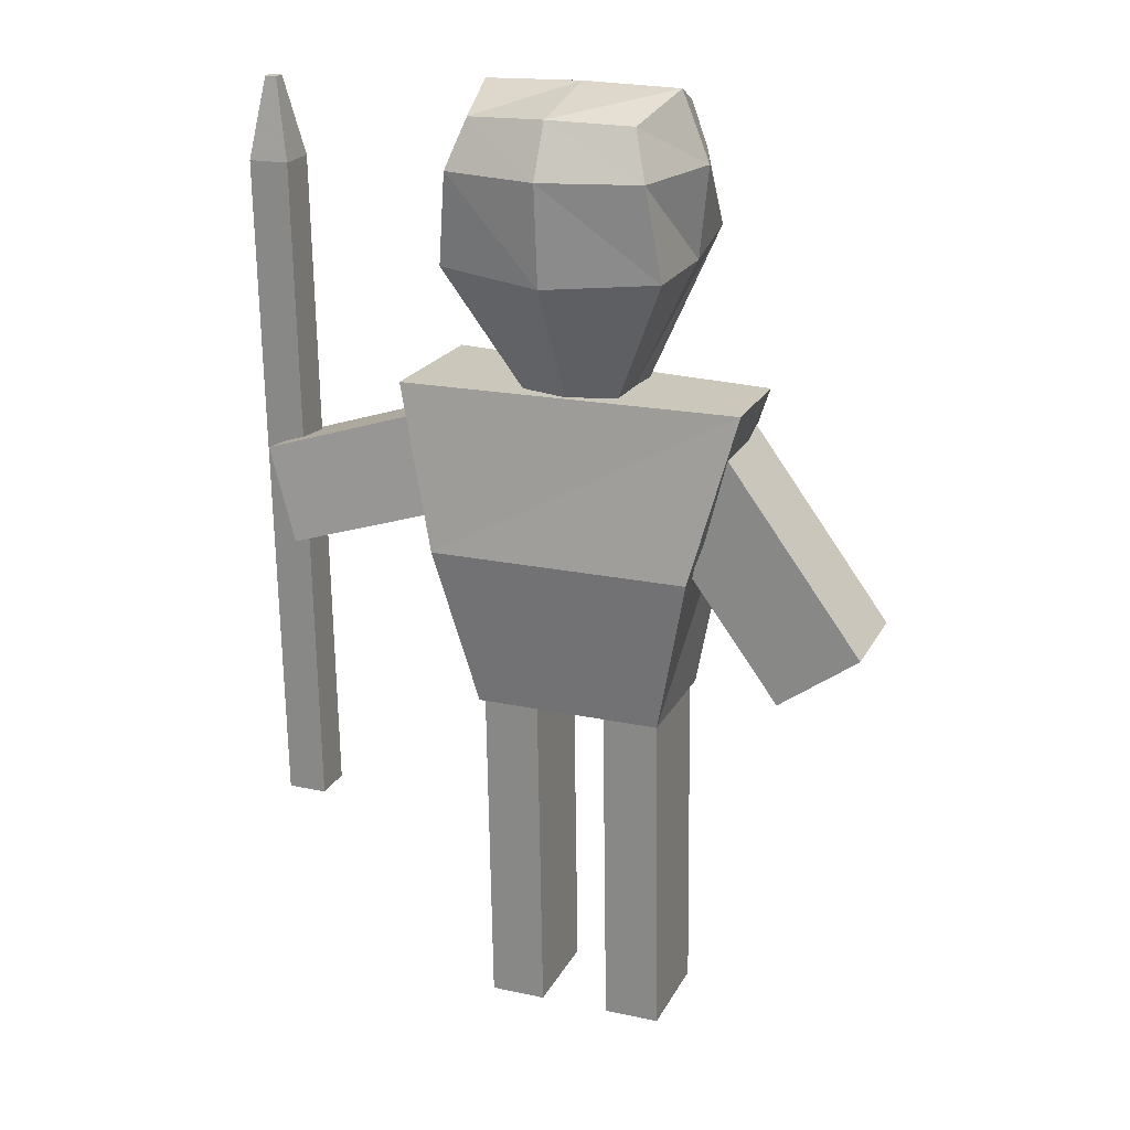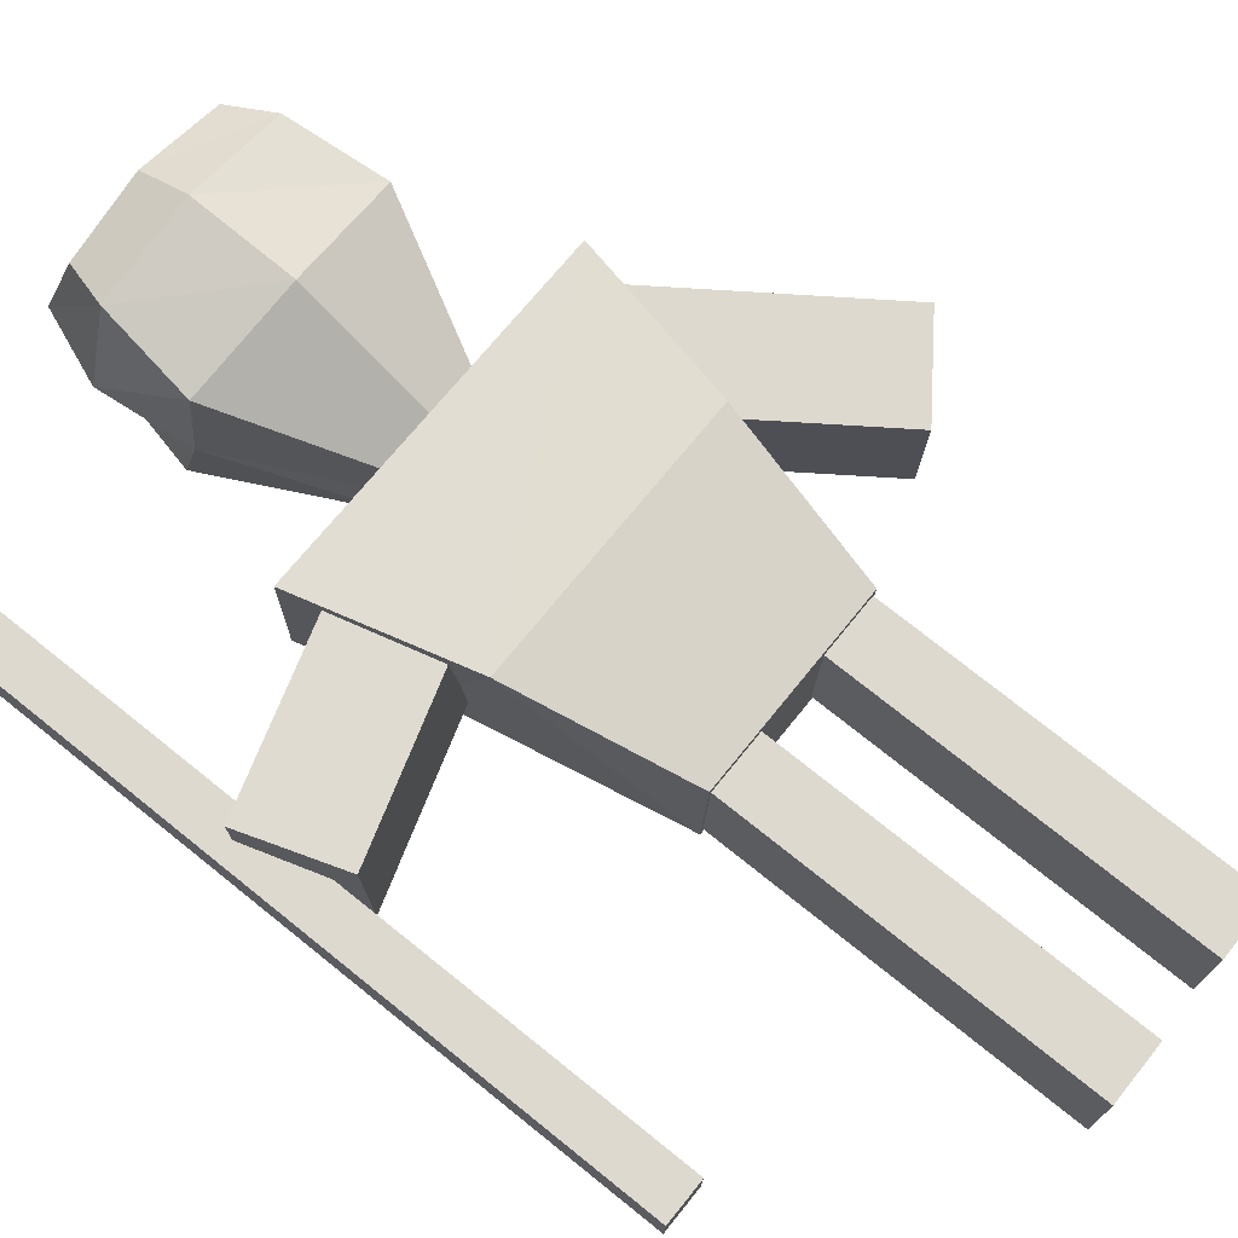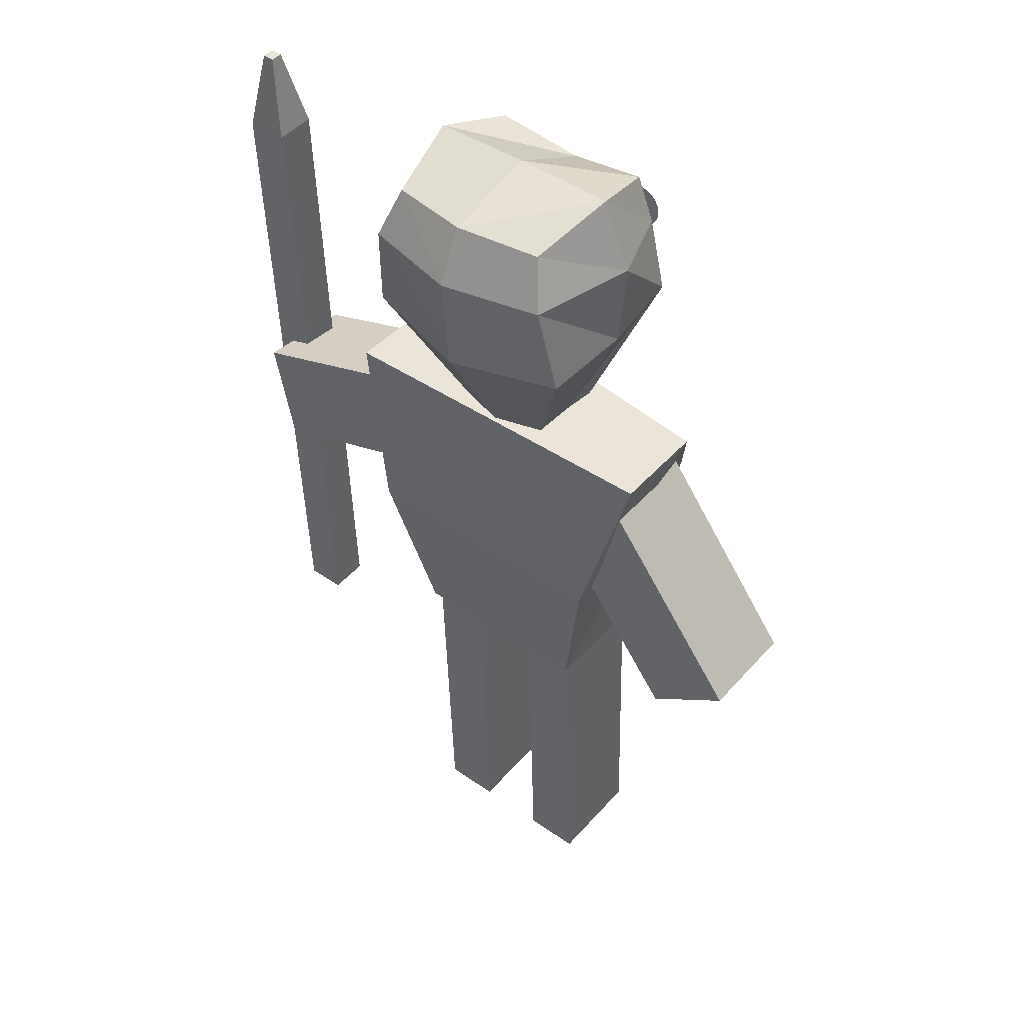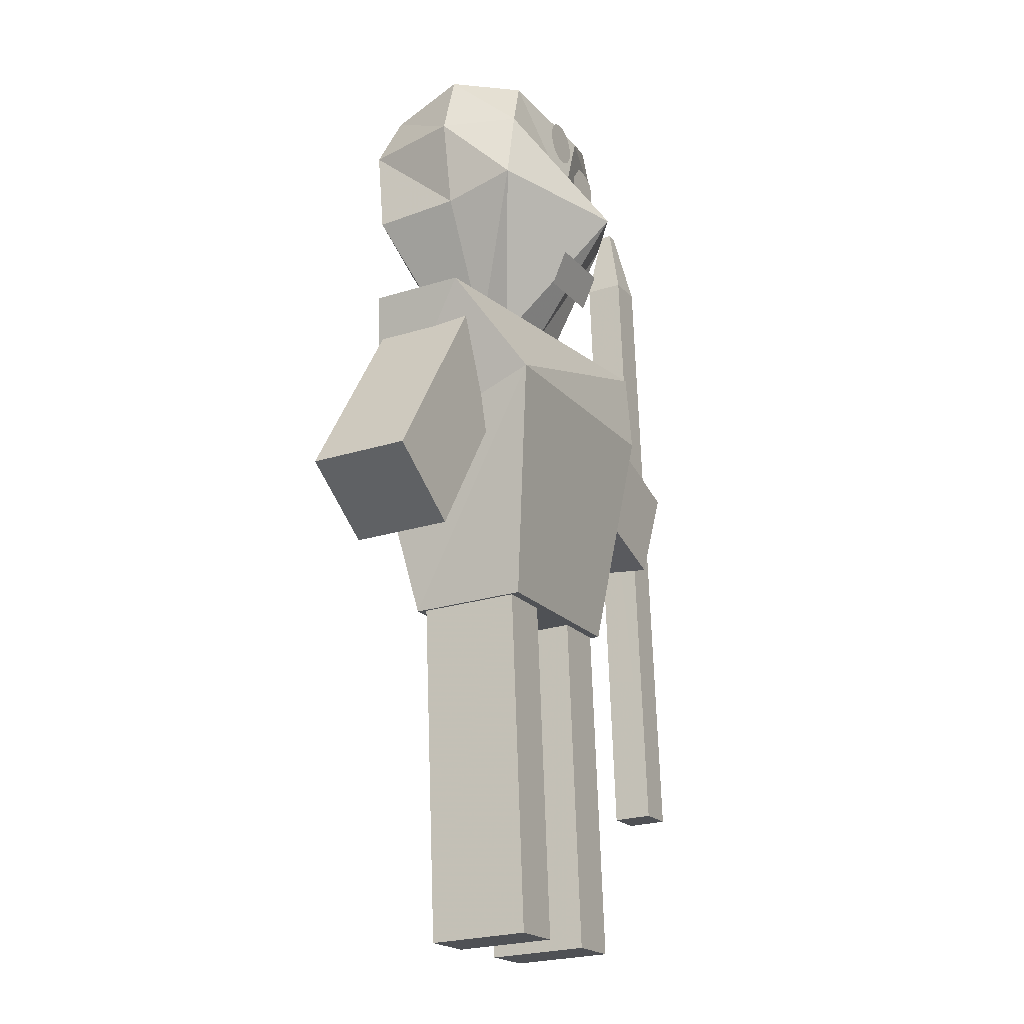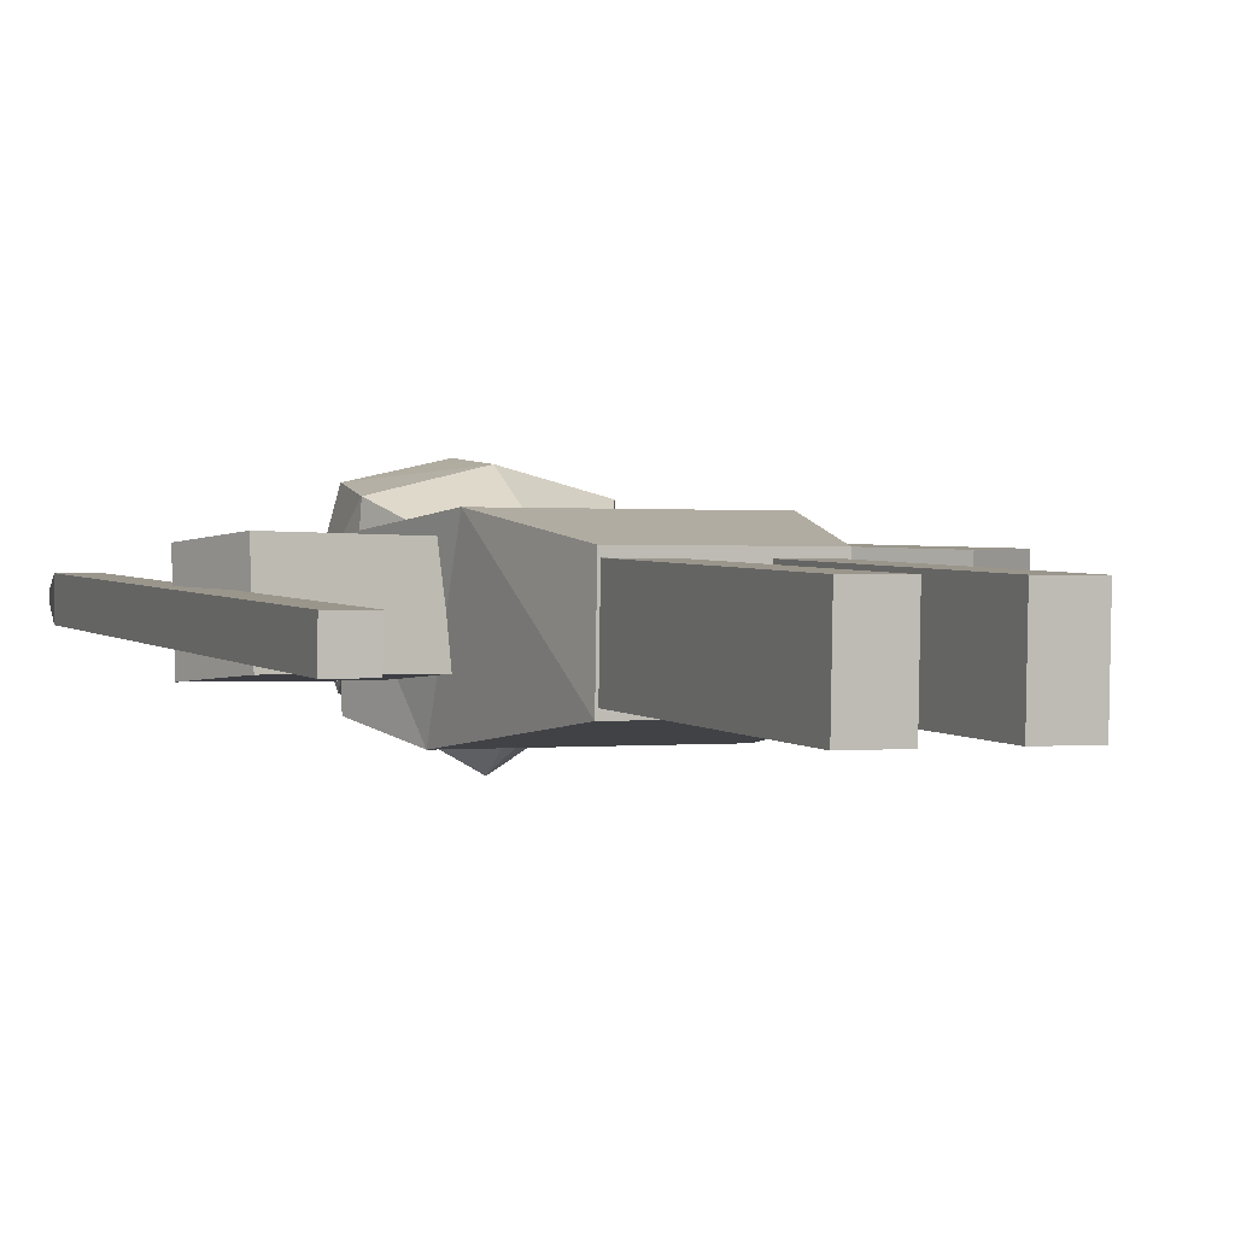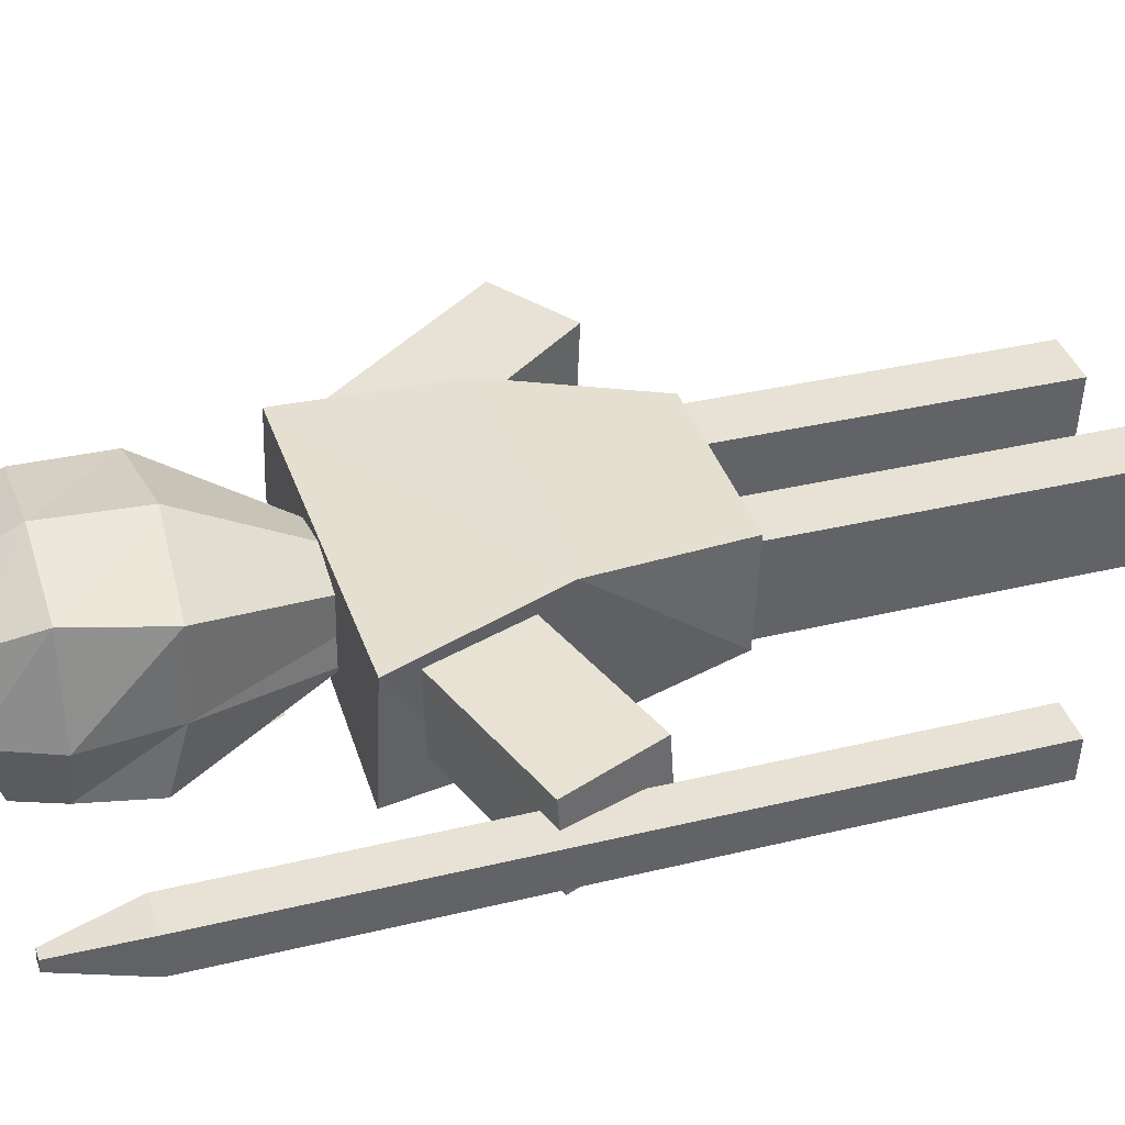
<metadata>
{"format":"obj","ext":"obj","renderer":"f3d","projection":"perspective","resolution":1024,"background":"white","views":[{"elev":19.8,"azim":-158.3,"up":"+Z"},{"elev":70.5,"azim":128.7,"up":"+Y"},{"elev":44.4,"azim":-140.8,"up":"+Z"},{"elev":-19.2,"azim":-62.3,"up":"+Z"},{"elev":0.4,"azim":157.0,"up":"+Y"},{"elev":40.2,"azim":71.5,"up":"+Y"}]}
</metadata>
<code>
o Cube.007
v 2.075 0.7916 1.572
v 2.075 0.5416 1.582
v 1.825 0.5416 1.582
v 1.825 0.7916 1.572
v 2.075 0.6326 -2.604
v 2.075 0.3826 -2.595
v 1.825 0.3826 -2.595
v 1.825 0.6326 -2.604
v 1.986 0.7213 2.065
v 1.986 0.6491 2.068
v 1.914 0.6491 2.068
v 1.914 0.7213 2.065
f 5 6 2 1
f 6 7 3 2
f 7 8 4 3
f 8 5 1 4
f 8 7 6 5
f 4 1 9 12
f 9 10 11 12
f 3 4 12 11
f 2 3 11 10
f 1 2 10 9
o Plane
v -0.2523 0.07272 0.6178
v 0.2044 0.07272 0.6178
v -0.2523 -0.01796 0.8276
v 0.2044 -0.01796 0.8276
f 13 14 16 15
o Circle
v -0.3457 -0.03405 1.726
v -0.3721 -0.03415 1.724
v -0.3975 -0.03445 1.716
v -0.4209 -0.03492 1.703
v -0.4415 -0.03556 1.687
v -0.4583 -0.03634 1.666
v -0.4708 -0.03723 1.643
v -0.4785 -0.0382 1.617
v -0.4811 -0.0392 1.591
v -0.4785 -0.04021 1.565
v -0.4708 -0.04118 1.539
v -0.4583 -0.04207 1.516
v -0.4415 -0.04285 1.495
v -0.4209 -0.04349 1.478
v -0.3975 -0.04396 1.466
v -0.3721 -0.04426 1.458
v -0.3457 -0.04435 1.456
v -0.3193 -0.04426 1.458
v -0.2939 -0.04396 1.466
v -0.2705 -0.04349 1.478
v -0.25 -0.04285 1.495
v -0.2332 -0.04207 1.516
v -0.2207 -0.04118 1.539
v -0.213 -0.04021 1.565
v -0.2104 -0.0392 1.591
v -0.213 -0.0382 1.617
v -0.2207 -0.03723 1.643
v -0.2332 -0.03634 1.666
v -0.25 -0.03556 1.687
v -0.2705 -0.03492 1.703
v -0.2939 -0.03445 1.716
v -0.3193 -0.03415 1.724
f 18 19 20 21 22 23 24 25 26 27 28 29 30 31 32 33 34 35 36 37 38 39 40 41 42 43 44 45 46 47 48 17
o Cube.004
v -0.5625 0.1439 -3.715
v -0.5625 0.7585 -3.738
v -0.2164 0.7585 -3.738
v -0.2164 0.1439 -3.715
v -0.5625 0.2405 -1.176
v -0.5625 0.8551 -1.199
v -0.2164 0.8551 -1.199
v -0.2164 0.2405 -1.176
f 53 54 50 49
f 54 55 51 50
f 55 56 52 51
f 56 53 49 52
f 49 50 51 52
f 56 55 54 53
o Cube.002
v 1.776 0.3527 -0.7861
v 1.783 0.9565 -0.7433
v 1.964 0.9138 -0.1673
v 1.958 0.31 -0.2101
v 0.3247 0.3356 -0.3298
v 0.331 0.9395 -0.287
v 0.5125 0.8968 0.289
v 0.5062 0.2929 0.2462
f 61 62 58 57
f 62 63 59 58
f 63 64 60 59
f 64 61 57 60
f 57 58 59 60
f 64 63 62 61
o Cube.001
v -0.58 0.1706 -1.619
v -0.58 0.8912 -1.646
v 0.58 0.8912 -1.646
v 0.58 0.1706 -1.619
v -1.068 0.3652 0.3753
v -1.068 0.9357 0.3536
v 1.04 0.9602 0.3527
v 1.009 0.1283 0.3843
v -0.8049 -0.005103 -0.2026
v -0.8049 1.069 -0.6522
v 0.8049 1.069 -0.6522
v 0.8049 -0.005103 -0.2026
f 73 74 66 65
f 74 75 67 66
f 75 76 68 67
f 76 73 65 68
f 65 66 67 68
f 72 71 70 69
f 72 69 73 76
f 71 72 76 75
f 70 71 75 74
f 69 70 74 73
o Cube
v 0.6682 1.167 1.121
v 0.695 0.1862 1.281
v -0.695 0.1862 1.281
v -0.6682 1.167 1.121
v 0.4981 1.14 1.971
v 0.4981 0.2043 1.992
v -0.4981 0.2043 1.992
v -0.4981 1.14 1.971
v 0.695 0.6184 1.157
v -0.695 0.6184 1.157
v 0.5939 0.6571 2.117
v -0.5939 0.6571 2.117
v 0.5939 1.253 1.68
v 0.5939 0.1907 1.72
v -0.5939 0.1907 1.72
v -0.5939 1.253 1.68
v -0.7573 0.6413 1.703
v 0.7573 0.6413 1.703
v 0.000112 1.332 1.073
v 0.01861 -0.2101 1.132
v 0.000398 1.234 1.993
v 0.0662 0.05624 1.809
v 0.000398 0.6576 2.131
v 0.000398 1.386 1.675
v 0.000398 0.1022 1.42
v 0.2908 0.8281 0.3384
v 0.3024 0.3998 0.3189
v -0.2994 0.3992 0.3028
v -0.2878 0.8281 0.3384
v 0.3024 0.5905 0.3538
v -0.2994 0.5905 0.3538
v 0.001383 0.8996 0.3177
v 0.009398 0.3419 0.339
v 0.001383 0.5891 0.319
f 77 85 106 102
f 99 88 83 98
f 94 87 82 90
f 101 98 83 91
f 93 88 84 92
f 100 95 80 92
f 91 83 88 93
f 89 81 87 94
f 97 84 88 99
f 79 86 107 104
f 77 89 94 85
f 79 91 93 86
f 97 100 92 84
f 86 93 92 80
f 96 101 91 79
f 85 94 90 78
f 78 90 101 96
f 81 89 100 97
f 95 77 102 108
f 81 97 99 87
f 89 77 95 100
f 90 82 98 101
f 87 99 98 82
f 78 96 109 103
f 110 109 104 107
f 108 110 107 105
f 102 106 110 108
f 106 103 109 110
f 86 80 105 107
f 96 79 104 109
f 80 95 108 105
f 85 78 103 106
o Cube.003
v -1.808 0.2928 -1.009
v -1.808 0.8978 -1.032
v -1.317 0.8844 -1.386
v -1.317 0.2794 -1.363
v -0.9182 0.3398 0.2245
v -0.9182 0.9448 0.2014
v -0.4272 0.9313 -0.1524
v -0.4272 0.3263 -0.1294
f 115 116 112 111
f 116 117 113 112
f 117 118 114 113
f 118 115 111 114
f 111 112 113 114
f 118 117 116 115
o Cube.005
v 0.2182 0.1439 -3.715
v 0.2182 0.7585 -3.738
v 0.5643 0.7585 -3.738
v 0.5643 0.1439 -3.715
v 0.2182 0.2405 -1.176
v 0.2182 0.8551 -1.199
v 0.5643 0.8551 -1.199
v 0.5643 0.2405 -1.176
f 123 124 120 119
f 124 125 121 120
f 125 126 122 121
f 126 123 119 122
f 119 120 121 122
f 126 125 124 123
o Circle.001
v 0.287 0.1109 1.721
v 0.2606 0.1108 1.718
v 0.2352 0.1105 1.71
v 0.2118 0.1101 1.698
v 0.1913 0.1094 1.681
v 0.1745 0.1086 1.661
v 0.162 0.1078 1.637
v 0.1543 0.1068 1.612
v 0.1517 0.1058 1.585
v 0.1543 0.1048 1.559
v 0.162 0.1038 1.534
v 0.1745 0.1029 1.51
v 0.1913 0.1021 1.49
v 0.2118 0.1015 1.473
v 0.2352 0.101 1.46
v 0.2606 0.1007 1.453
v 0.287 0.1006 1.45
v 0.3134 0.1007 1.453
v 0.3388 0.101 1.46
v 0.3622 0.1015 1.473
v 0.3828 0.1021 1.49
v 0.3996 0.1029 1.51
v 0.4121 0.1038 1.534
v 0.4198 0.1048 1.559
v 0.4224 0.1058 1.585
v 0.4198 0.1068 1.612
v 0.4121 0.1078 1.637
v 0.3996 0.1086 1.661
v 0.3828 0.1094 1.681
v 0.3622 0.1101 1.698
v 0.3388 0.1105 1.71
v 0.3134 0.1108 1.718
f 128 129 130 131 132 133 134 135 136 137 138 139 140 141 142 143 144 145 146 147 148 149 150 151 152 153 154 155 156 157 158 127
o Circle.002
v -0.3434 -0.0473 1.657
v -0.3563 -0.04735 1.656
v -0.3687 -0.04749 1.652
v -0.3801 -0.04772 1.646
v -0.3901 -0.04804 1.637
v -0.3984 -0.04842 1.627
v -0.4045 -0.04885 1.616
v -0.4082 -0.04932 1.604
v -0.4095 -0.04981 1.591
v -0.4082 -0.05031 1.578
v -0.4045 -0.05078 1.565
v -0.3984 -0.05121 1.554
v -0.3901 -0.05159 1.544
v -0.3801 -0.0519 1.536
v -0.3687 -0.05214 1.53
v -0.3563 -0.05228 1.526
v -0.3434 -0.05233 1.525
v -0.3305 -0.05228 1.526
v -0.3181 -0.05214 1.53
v -0.3067 -0.0519 1.536
v -0.2967 -0.05159 1.544
v -0.2885 -0.05121 1.554
v -0.2824 -0.05078 1.565
v -0.2786 -0.05031 1.578
v -0.2773 -0.04981 1.591
v -0.2786 -0.04932 1.604
v -0.2824 -0.04885 1.616
v -0.2885 -0.04842 1.627
v -0.2967 -0.04804 1.637
v -0.3067 -0.04772 1.646
v -0.3181 -0.04749 1.652
v -0.3305 -0.04735 1.656
f 160 161 162 163 164 165 166 167 168 169 170 171 172 173 174 175 176 177 178 179 180 181 182 183 184 185 186 187 188 189 190 159
o Circle.003
v 0.2805 0.0735 1.652
v 0.2677 0.07345 1.651
v 0.2553 0.07331 1.647
v 0.2438 0.07308 1.641
v 0.2338 0.07276 1.633
v 0.2256 0.07238 1.623
v 0.2195 0.07195 1.611
v 0.2157 0.07147 1.599
v 0.2145 0.07098 1.586
v 0.2157 0.07049 1.573
v 0.2195 0.07002 1.561
v 0.2256 0.06959 1.549
v 0.2338 0.06921 1.539
v 0.2438 0.06889 1.531
v 0.2553 0.06866 1.525
v 0.2677 0.06852 1.521
v 0.2805 0.06847 1.52
v 0.2934 0.06852 1.521
v 0.3058 0.06866 1.525
v 0.3173 0.06889 1.531
v 0.3273 0.06921 1.539
v 0.3355 0.06959 1.549
v 0.3416 0.07002 1.561
v 0.3454 0.07049 1.573
v 0.3466 0.07098 1.586
v 0.3454 0.07147 1.599
v 0.3416 0.07195 1.611
v 0.3355 0.07238 1.623
v 0.3273 0.07276 1.633
v 0.3173 0.07308 1.641
v 0.3058 0.07331 1.647
v 0.2934 0.07345 1.651
f 192 193 194 195 196 197 198 199 200 201 202 203 204 205 206 207 208 209 210 211 212 213 214 215 216 217 218 219 220 221 222 191

</code>
